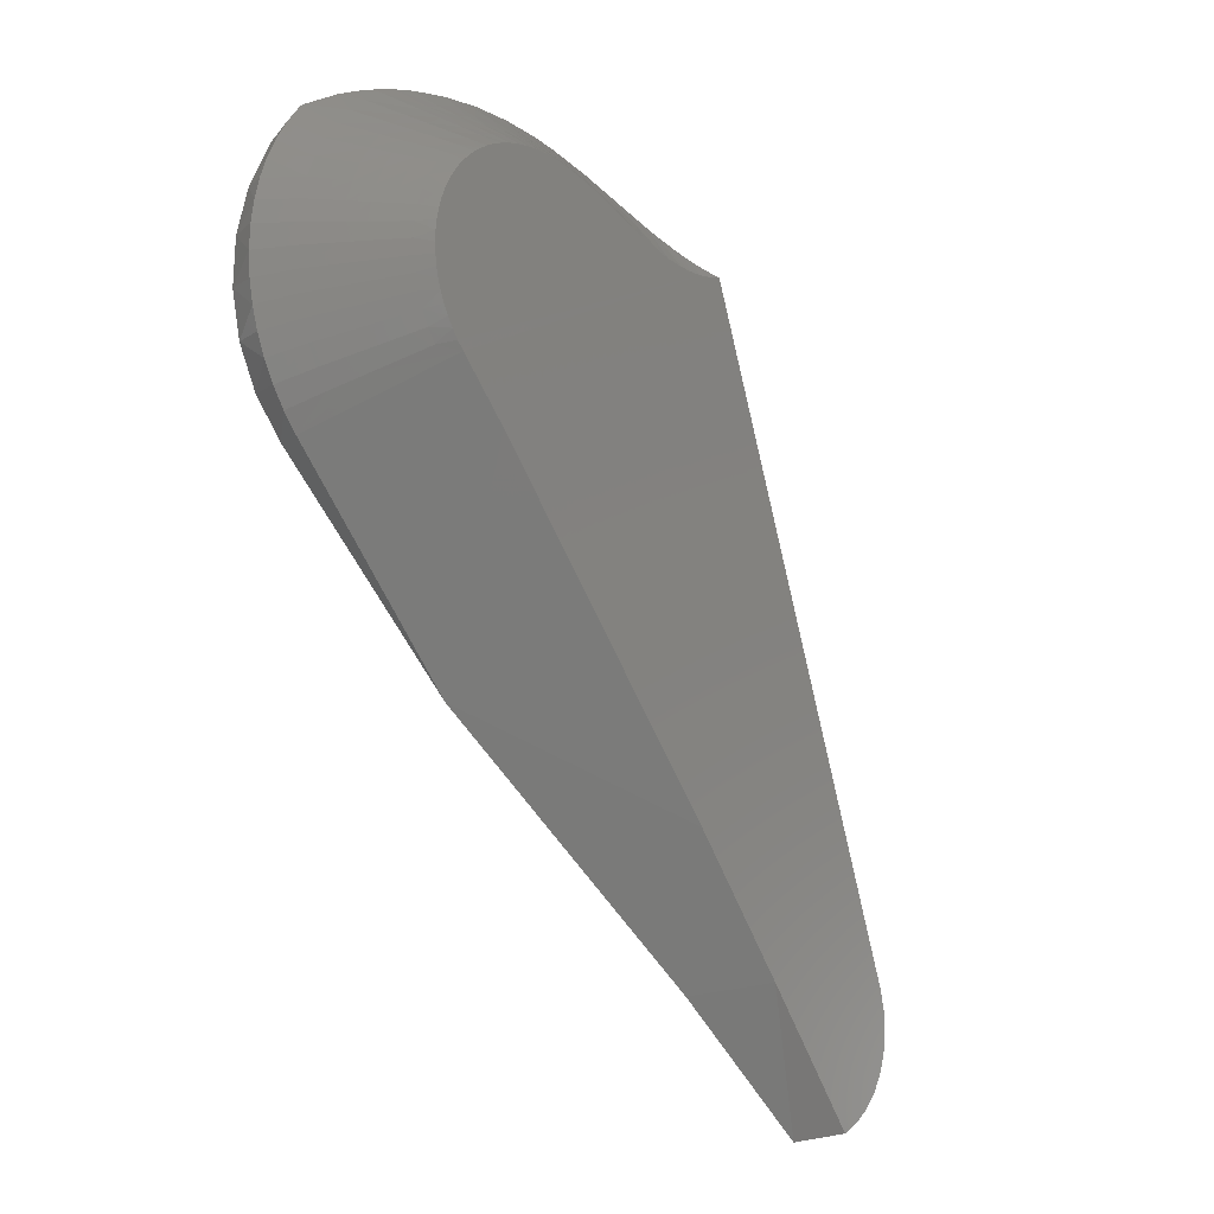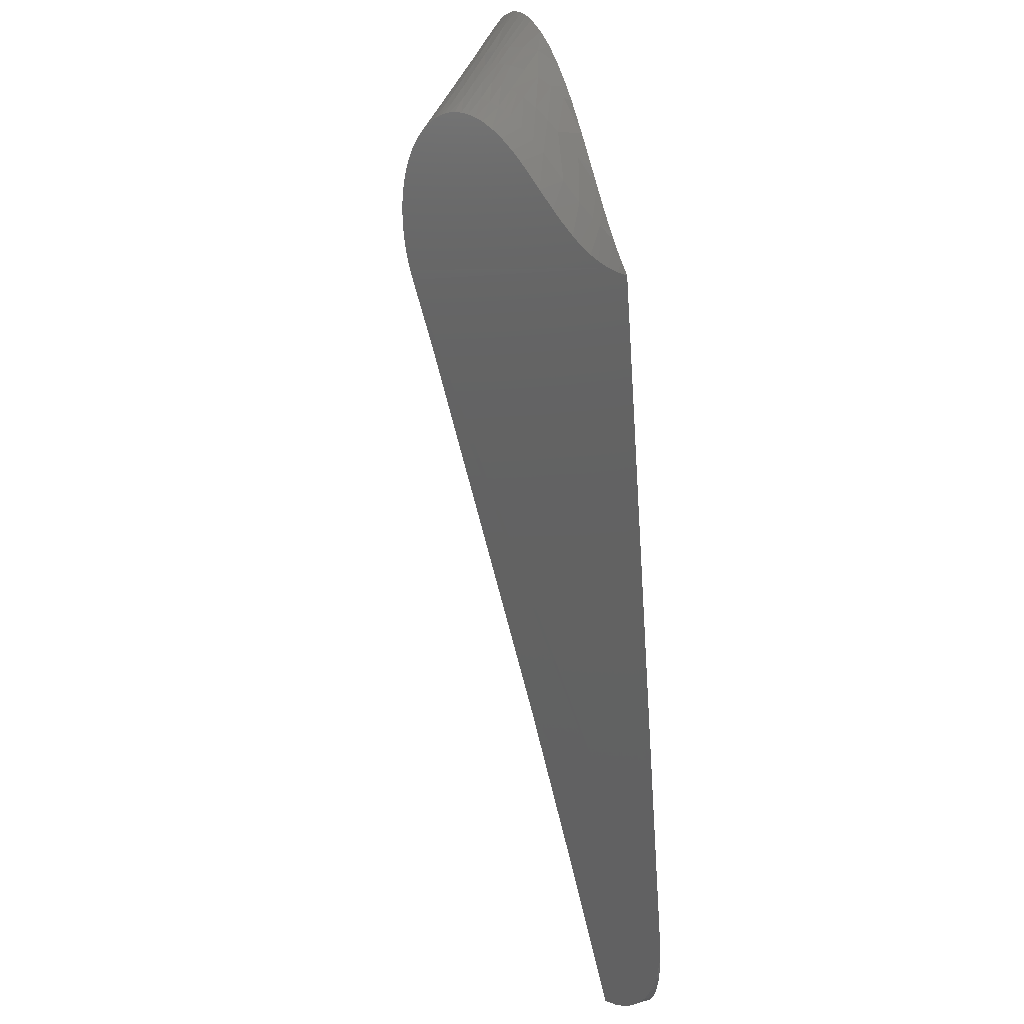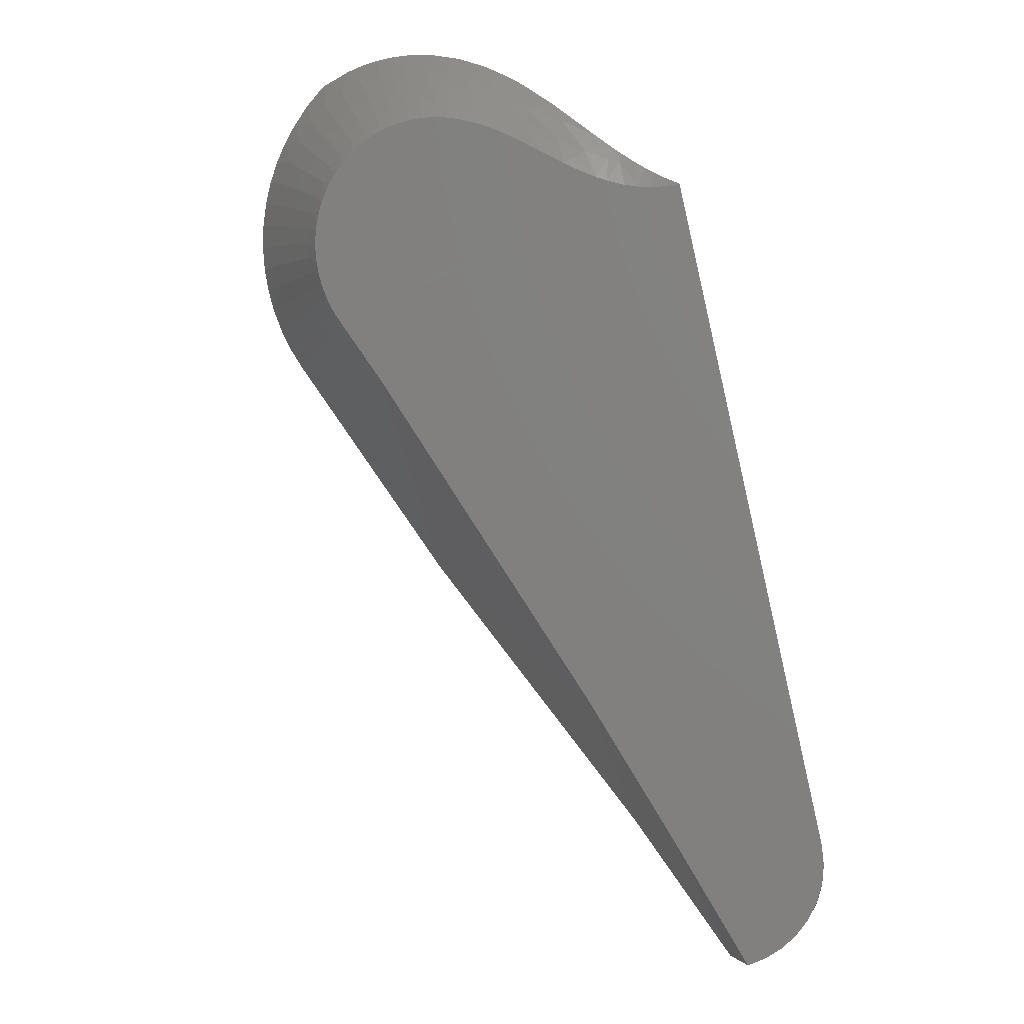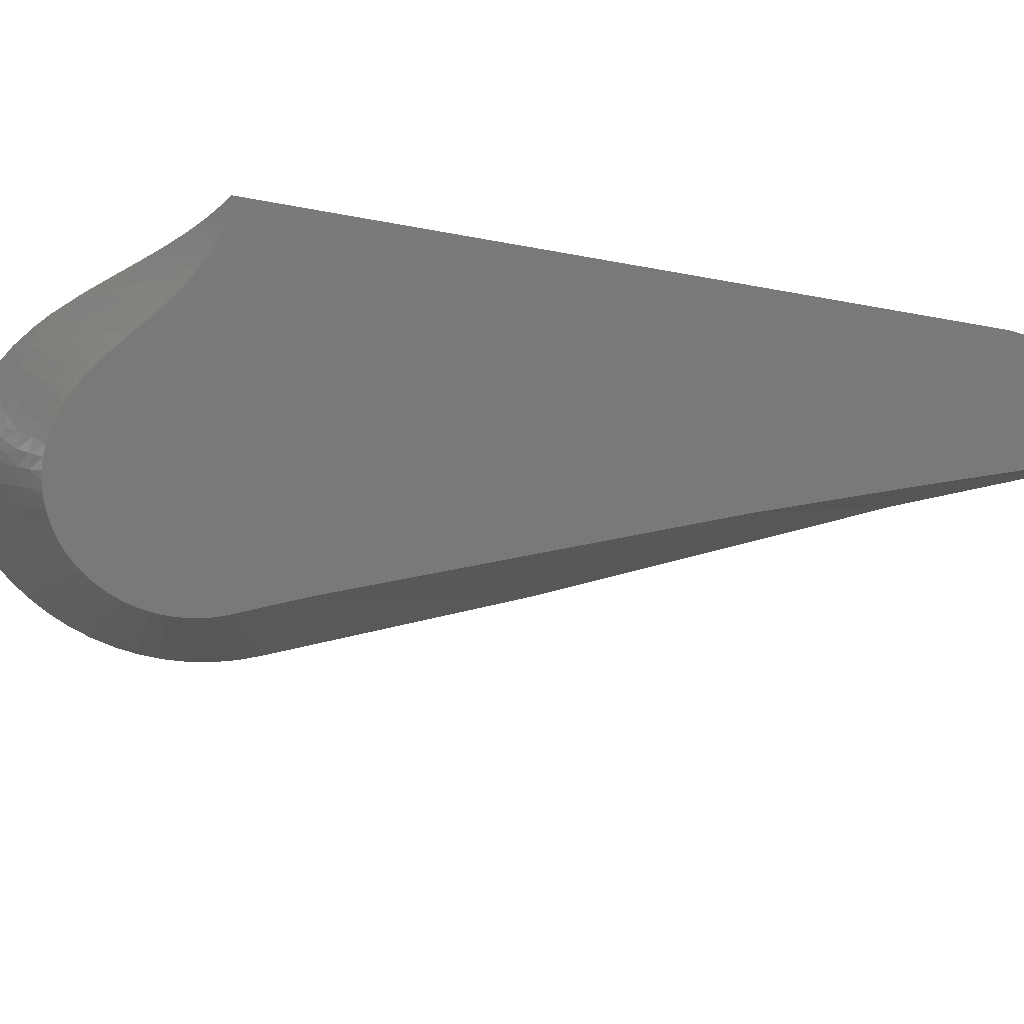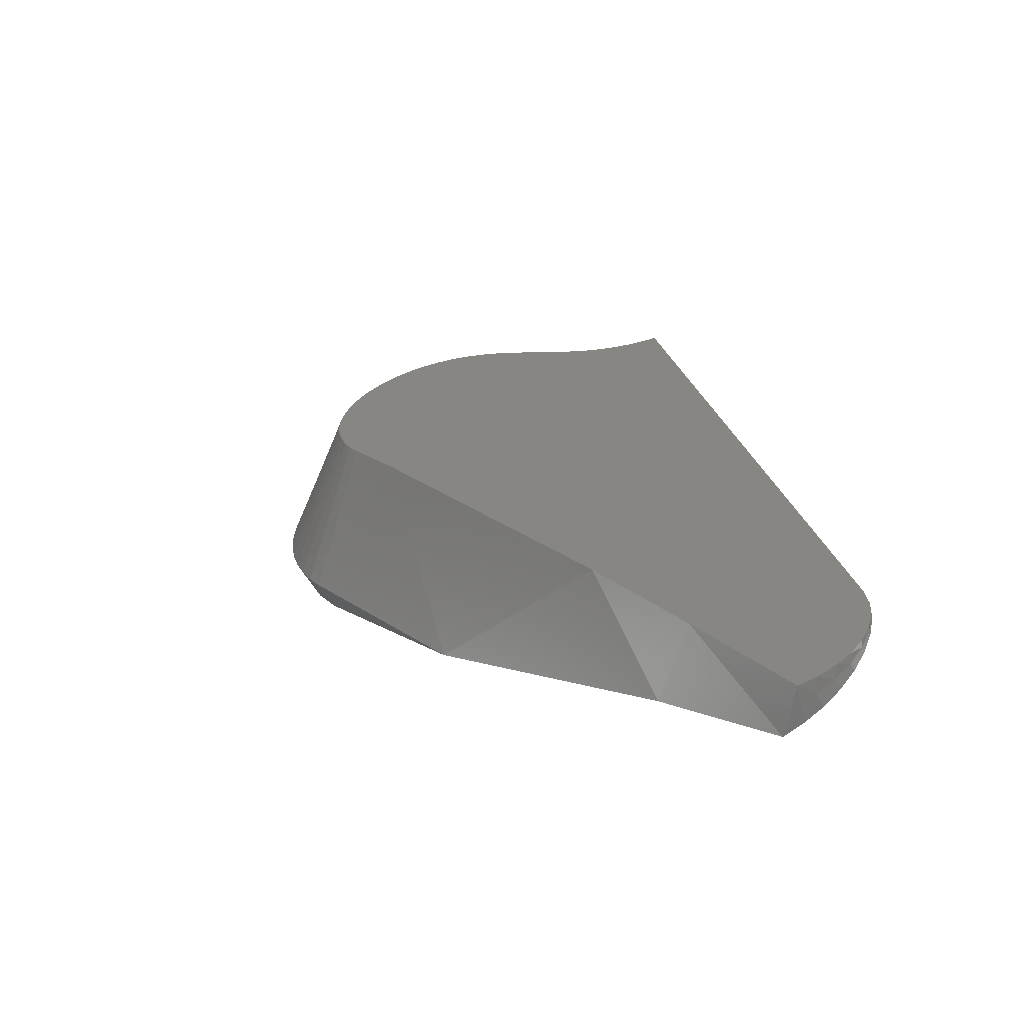
<metadata>
{"format":"stl","ext":"stl","renderer":"f3d","projection":"perspective","resolution":1024,"background":"white","views":[{"elev":-9.4,"azim":-28.2,"up":"+Z"},{"elev":32.6,"azim":74.6,"up":"+Z"},{"elev":10.8,"azim":28.7,"up":"+Z"},{"elev":-52.8,"azim":64.3,"up":"+Y"},{"elev":-58.2,"azim":32.6,"up":"+Z"}]}
</metadata>
<code>
# stl→obj: 231 verts, 458 faces
v -0.2012 -0.007325 0.1324
v -0.1632 -0.02847 0.1309
v -0.1864 -2.057e-05 0.1518
v -0.1823 -7.693e-06 0.1541
v -0.02363 -0.009168 0.1744
v 0.007659 -0.0182 0.1603
v 0.01284 9.988e-07 0.1727
v -0.01692 1.954e-05 0.1803
v 0.04915 -0.004973 0.1542
v 0.05615 -0.02249 0.1364
v 0.07351 -0.01736 0.1307
v 0.09222 -3.72e-06 0.1349
v 0.05864 2.118e-05 0.1537
v 0.1078 -0.007768 0.1174
v 0.139 -0.01575 0.08769
v 0.1416 2.096e-05 0.1036
v 0.125 6.847e-06 0.1142
v 0.186 -7.53e-06 0.07756
v 0.1718 -0.005792 0.07803
v 0.1965 -2.15e-06 0.07228
v 0.2184 8.391e-06 0.06275
v 0.2224 -0.004755 0.05436
v 0.2354 2.845e-16 0.05691
v 0.2093 -0.009383 0.05335
v 0.167 -0.02359 0.05945
v 0.1836 -0.01815 0.0555
v 0.1606 -0.009274 0.08064
v 0.1562 -0.02701 0.06293
v 0.1358 -0.03337 0.07128
v 0.1246 -0.03681 0.07665
v 0.1126 -0.02337 0.09882
v 0.1028 -0.04341 0.08786
v 0.07906 -0.03313 0.114
v 0.08156 -0.04983 0.09878
v 0.07102 -0.05305 0.1038
v 0.06232 -0.03817 0.1206
v 0.05719 -0.05735 0.1097
v 0.0436 -0.04399 0.1268
v 0.03964 -0.06293 0.1157
v 0.02457 -0.05015 0.1312
v 0.02371 -0.06814 0.1194
v 0.00788 -0.07349 0.1212
v 0.005406 -0.05662 0.1334
v -0.0089 -0.06163 0.1333
v -0.00354 -0.07746 0.1213
v -0.02299 -0.06671 0.1317
v -0.01482 -0.08147 0.1204
v -0.03671 -0.07181 0.1286
v -0.04453 -0.09256 0.112
v -0.03648 -0.08947 0.1152
v -0.0499 -0.07686 0.124
v -0.06442 -0.08261 0.1168
v -0.0523 -0.0956 0.1082
v -0.05975 -0.09859 0.1037
v -0.07783 -0.08814 0.1077
v -0.06684 -0.1015 0.09873
v -0.07353 -0.1043 0.09318
v -0.08996 -0.09338 0.09687
v -0.07976 -0.107 0.08715
v -0.08551 -0.1096 0.08068
v -0.1007 -0.09824 0.08456
v -0.09075 -0.112 0.07379
v -0.1098 -0.1027 0.07094
v -0.09632 -0.1148 0.06513
v -0.1012 -0.1173 0.05595
v -0.1172 -0.1066 0.05622
v -0.1052 -0.1195 0.04633
v -0.1229 -0.11 0.04064
v -0.1086 -0.1216 0.03633
v -0.1111 -0.1234 0.02606
v -0.1267 -0.1128 0.02441
v -0.1128 -0.1249 0.0156
v -0.1286 -0.1148 0.009221
v -0.1136 -0.1261 0.005032
v -0.1289 -0.1162 -0.006132
v -0.1137 -0.1271 -0.005573
v -0.1129 -0.1278 -0.01614
v -0.1277 -0.1172 -0.02149
v -0.1114 -0.1281 -0.02668
v -0.1249 -0.1176 -0.03669
v -0.109 -0.1283 -0.03711
v -0.1206 -0.1174 -0.05157
v -0.1059 -0.1281 -0.04737
v -0.102 -0.1276 -0.05736
v -0.1149 -0.1167 -0.06596
v -0.0974 -0.1269 -0.06701
v -0.1077 -0.1154 -0.07969
v -0.09213 -0.1259 -0.07623
v -0.09817 1.294e-05 0.1826
v -0.1164 1.28e-05 0.1793
v -0.1129 -0.005954 0.1746
v -0.1345 4.449e-06 0.1745
v -0.1312 -0.01383 0.162
v -0.1522 4.126e-07 0.1684
v -0.148 -0.02137 0.1474
v -0.1765 -0.03504 0.1127
v -0.2138 -0.01399 0.1117
v -0.1878 -0.04099 0.09307
v -0.2233 -0.01934 0.09214
v -0.1969 -0.04626 0.07216
v -0.231 -0.02411 0.07165
v -0.04807 -3.21e-06 0.1844
v -0.04579 -0.01736 0.1706
v -0.07992 -1.069e-06 0.1844
v -0.06738 -0.0257 0.164
v 0.04099 5.652e-06 0.162
v 0.02866 -0.0113 0.1581
v -0.01357 -0.02556 0.1602
v -0.04512 -0.03717 0.1552
v -0.03467 -0.03324 0.1576
v -0.003539 -0.04197 0.146
v 0.006542 -0.03848 0.1458
v -0.03339 -0.05276 0.1428
v -0.01858 -0.04732 0.1452
v -0.04779 -0.05821 0.1389
v -0.05537 -0.04111 0.1521
v -0.06522 -0.04497 0.1484
v -0.06163 -0.06361 0.1334
v 0.1707 -2.833e-06 0.08594
v 0.1608 7.602e-06 0.09173
v -0.08618 -0.1246 -0.08492
v -0.1213 -0.1046 -0.08638
v -0.1365 -0.09256 -0.09386
v -0.1517 -0.0805 -0.1013
v -0.1965 -0.0322 -0.1493
v 0.2073 5.526e-06 0.06731
v 0.1964 -0.01385 0.05378
v 0.01499 -0.05335 0.1326
v -0.02584 -0.08549 0.1183
v -0.1804 -0.05771 -0.1155
v -0.209 -0.03495 -0.1301
v -0.1902 -0.05944 -0.09665
v -0.2196 -0.03696 -0.1098
v -0.1981 -0.06046 -0.07694
v -0.2284 -0.03817 -0.08848
v -0.2042 -0.06076 -0.05654
v -0.2351 -0.0386 -0.06644
v -0.2082 -0.06031 -0.03568
v -0.2399 -0.03821 -0.04383
v -0.2103 -0.05912 -0.01456
v -0.2425 -0.03703 -0.02099
v -0.2103 -0.05718 0.006624
v -0.2429 -0.03486 0.003825
v -0.2083 -0.05451 0.02766
v -0.2408 -0.03177 0.02862
v -0.2038 -0.05078 0.05026
v -0.2369 -0.02827 0.0504
v -0.1604 -0.082 -0.08453
v -0.1675 -0.08288 -0.06692
v -0.1728 -0.08311 -0.04869
v -0.1764 -0.08268 -0.03004
v -0.1781 -0.08159 -0.01117
v -0.178 -0.07984 0.007735
v -0.176 -0.07743 0.02647
v -0.1717 -0.07408 0.04655
v -0.1653 -0.07001 0.06593
v -0.1568 -0.06528 0.08438
v -0.1464 -0.05994 0.1016
v -0.1341 -0.05406 0.1175
v -0.1202 -0.04772 0.1317
v -0.1047 -0.04099 0.1441
v -0.08792 -0.03397 0.1546
v -0.0778 -0.02985 0.1596
v -0.07477 -0.04878 0.144
v -0.09076 -0.05536 0.1347
v -0.1055 -0.06167 0.1234
v -0.1188 -0.06763 0.1104
v -0.1305 -0.07315 0.09574
v -0.1405 -0.07817 0.07975
v -0.1486 -0.08262 0.0626
v -0.1548 -0.08645 0.04453
v -0.1589 -0.08961 0.02579
v -0.1609 -0.09188 0.008271
v -0.1611 -0.09354 -0.009414
v -0.1595 -0.09457 -0.02708
v -0.1563 -0.09498 -0.04455
v -0.1513 -0.09477 -0.06163
v -0.1447 -0.09396 -0.07813
v 0.01661 -0.03507 0.1449
v 0.03658 -0.02856 0.1416
v -0.07684 -0.06975 0.1252
v -0.09088 -0.07565 0.1151
v -0.1036 -0.08122 0.1032
v -0.1147 -0.08639 0.08984
v -0.1243 -0.09109 0.0751
v -0.132 -0.09526 0.05924
v -0.1379 -0.09885 0.04248
v -0.1419 -0.1018 0.02507
v -0.1438 -0.104 0.008781
v -0.1441 -0.1055 -0.007676
v -0.1427 -0.1065 -0.02413
v -0.1397 -0.1069 -0.0404
v -0.1351 -0.1067 -0.05632
v -0.129 -0.1059 -0.07171
v -0.04285 -2.041e-18 -0.3611
v -0.04386 -0.1151 -0.1436
v 0.1952 -2.688e-18 -0.6108
v 0.1732 -0.06807 -0.466
v 0.2574 -0.05053 -0.5985
v 0.3065 -3.684e-18 -0.74
v 0.3398 -0.03367 -0.7316
v 0.4019 9.614e-18 -0.5959
v 0.4036 9.343e-18 -0.6024
v 0.3567 -0.02702 -0.7229
v 0.3718 -0.02073 -0.7112
v 0.3846 -0.015 -0.6968
v 0.3947 -0.009993 -0.6802
v 0.4018 -0.005879 -0.6618
v 0.4057 -0.002783 -0.6423
v 0.4063 -0.000803 -0.6223
v -0.2129 9.043e-17 0.1138
v -0.2422 9.293e-17 0.02619
v -0.1976 8.57e-17 -0.1496
v -0.2212 8.894e-17 -0.1097
v -0.2368 9.128e-17 -0.06599
v -0.2439 9.262e-17 -0.02016
v -0.2317 9.219e-17 0.07137
v 0.4062 9.937e-18 -0.6233
v 0.405 1.268e-17 -0.6443
v 0.3999 1.748e-17 -0.6647
v 0.3912 2.418e-17 -0.6839
v 0.379 3.254e-17 -0.7011
v 0.364 4.227e-17 -0.7157
v 0.3464 5.304e-17 -0.7274
v 0.327 6.449e-17 -0.7356
v 0.3477 -0.0148 -0.727
v 0.3649 -0.01139 -0.7155
v 0.3797 -0.008261 -0.7009
v 0.3916 -0.005514 -0.6838
v 0.4002 -0.003247 -0.6647
v 0.4051 -0.001536 -0.6443
f 1 2 3
f 2 4 3
f 5 6 7
f 8 5 7
f 9 10 11
f 9 11 12
f 13 9 12
f 14 15 16
f 17 14 16
f 18 19 20
f 21 22 23
f 24 22 21
f 25 26 19
f 27 25 19
f 28 25 27
f 15 28 27
f 15 29 28
f 30 29 15
f 31 30 15
f 32 30 31
f 33 32 31
f 33 34 32
f 35 34 33
f 36 35 33
f 37 35 36
f 38 37 36
f 39 37 38
f 40 39 38
f 41 39 40
f 42 43 44
f 44 45 42
f 45 44 46
f 46 47 45
f 47 46 48
f 49 50 51
f 52 49 51
f 53 49 52
f 54 53 52
f 55 54 52
f 55 56 54
f 57 56 55
f 58 57 55
f 59 57 58
f 60 59 58
f 61 60 58
f 62 60 61
f 63 62 61
f 63 64 62
f 65 64 63
f 66 65 63
f 67 65 66
f 68 67 66
f 68 69 67
f 70 69 68
f 71 70 68
f 72 70 71
f 73 72 71
f 73 74 72
f 74 73 75
f 75 76 74
f 77 76 75
f 78 77 75
f 79 77 78
f 80 79 78
f 80 81 79
f 81 80 82
f 82 83 81
f 84 83 82
f 85 84 82
f 86 84 85
f 87 86 85
f 87 88 86
f 89 90 91
f 91 90 92
f 92 93 91
f 94 93 92
f 95 93 94
f 4 95 94
f 2 95 4
f 1 96 2
f 96 1 97
f 97 98 96
f 99 98 97
f 100 98 99
f 101 100 99
f 5 8 102
f 103 102 104
f 104 105 103
f 106 9 13
f 107 9 106
f 7 107 106
f 6 107 7
f 108 6 5
f 109 110 103
f 105 109 103
f 12 14 17
f 14 12 11
f 111 112 6
f 108 111 6
f 113 114 110
f 115 116 117
f 117 118 115
f 18 119 19
f 19 119 120
f 120 27 19
f 27 120 16
f 16 15 27
f 121 88 87
f 121 87 122
f 121 122 123
f 121 123 124
f 121 124 125
f 21 126 24
f 24 126 20
f 24 20 127
f 127 20 19
f 127 19 26
f 40 128 41
f 41 128 43
f 41 43 42
f 47 48 129
f 129 48 51
f 129 51 50
f 125 130 131
f 131 130 132
f 131 132 133
f 133 132 134
f 133 134 135
f 135 134 136
f 135 136 137
f 137 136 138
f 137 138 139
f 139 138 140
f 139 140 141
f 141 140 142
f 141 142 143
f 143 142 144
f 143 144 145
f 145 144 146
f 145 146 147
f 147 146 100
f 147 100 101
f 125 124 130
f 130 124 148
f 130 148 132
f 132 148 149
f 132 149 134
f 134 149 150
f 134 150 136
f 136 150 151
f 136 151 138
f 138 151 152
f 138 152 140
f 140 152 153
f 140 153 142
f 142 153 154
f 142 154 144
f 144 154 155
f 144 155 146
f 146 155 156
f 146 156 100
f 100 156 157
f 100 157 98
f 98 157 158
f 98 158 96
f 96 158 159
f 96 159 2
f 2 159 160
f 2 160 95
f 95 160 161
f 95 161 93
f 93 161 162
f 93 162 91
f 91 162 163
f 91 163 89
f 89 163 105
f 89 105 104
f 102 103 5
f 5 103 110
f 5 110 108
f 108 110 114
f 108 114 111
f 109 105 116
f 116 105 163
f 116 163 117
f 117 163 162
f 117 162 164
f 164 162 161
f 164 161 165
f 165 161 160
f 165 160 166
f 166 160 159
f 166 159 167
f 167 159 158
f 167 158 168
f 168 158 157
f 168 157 169
f 169 157 156
f 169 156 170
f 170 156 155
f 170 155 171
f 171 155 154
f 171 154 172
f 172 154 153
f 172 153 173
f 173 153 152
f 173 152 174
f 174 152 151
f 174 151 175
f 175 151 150
f 175 150 176
f 176 150 149
f 176 149 177
f 177 149 148
f 177 148 178
f 178 148 124
f 178 124 123
f 112 179 6
f 6 179 180
f 6 180 107
f 107 180 10
f 107 10 9
f 110 109 113
f 113 109 116
f 113 116 115
f 117 164 118
f 118 164 165
f 118 165 181
f 181 165 166
f 181 166 182
f 182 166 167
f 182 167 183
f 183 167 168
f 183 168 184
f 184 168 169
f 184 169 185
f 185 169 170
f 185 170 186
f 186 170 171
f 186 171 187
f 187 171 172
f 187 172 188
f 188 172 173
f 188 173 189
f 189 173 174
f 189 174 190
f 190 174 175
f 190 175 191
f 191 175 176
f 191 176 192
f 192 176 177
f 192 177 193
f 193 177 178
f 193 178 194
f 194 178 123
f 194 123 122
f 15 14 31
f 31 14 11
f 31 11 33
f 33 11 10
f 33 10 36
f 36 10 180
f 36 180 38
f 38 180 179
f 38 179 40
f 40 179 112
f 40 112 128
f 128 112 111
f 128 111 43
f 43 111 114
f 43 114 44
f 44 114 113
f 44 113 46
f 46 113 115
f 46 115 48
f 48 115 118
f 48 118 51
f 51 118 181
f 51 181 52
f 52 181 182
f 52 182 55
f 55 182 183
f 55 183 58
f 58 183 184
f 58 184 61
f 61 184 185
f 61 185 63
f 63 185 186
f 63 186 66
f 66 186 187
f 66 187 68
f 68 187 188
f 68 188 71
f 71 188 189
f 71 189 73
f 73 189 190
f 73 190 75
f 75 190 191
f 75 191 78
f 78 191 192
f 78 192 80
f 80 192 193
f 80 193 82
f 82 193 194
f 82 194 85
f 85 194 122
f 85 122 87
f 195 196 125
f 196 121 125
f 197 198 195
f 198 196 195
f 198 197 199
f 199 197 200
f 199 200 201
f 202 23 22
f 42 45 47
f 42 47 41
f 41 47 129
f 41 129 39
f 129 50 39
f 37 39 50
f 37 50 49
f 37 49 53
f 37 53 35
f 53 54 35
f 34 35 54
f 54 56 34
f 32 34 56
f 32 56 57
f 32 57 59
f 32 59 30
f 30 59 60
f 30 60 62
f 30 62 29
f 28 29 62
f 62 64 28
f 25 28 64
f 69 65 67
f 202 121 196
f 202 196 198
f 202 198 199
f 202 199 203
f 24 65 69
f 24 69 70
f 24 70 72
f 24 72 74
f 24 74 76
f 24 76 77
f 24 77 79
f 24 79 81
f 24 81 83
f 24 83 84
f 24 84 86
f 24 86 88
f 24 88 121
f 24 121 202
f 24 202 22
f 65 24 127
f 65 127 26
f 65 26 25
f 65 25 64
f 199 201 204
f 199 204 205
f 199 205 206
f 199 206 207
f 199 207 208
f 199 208 209
f 199 209 210
f 199 210 203
f 89 104 102
f 8 89 102
f 8 90 89
f 90 8 7
f 92 90 7
f 94 92 7
f 106 94 7
f 106 4 94
f 13 4 106
f 17 211 12
f 212 126 21
f 202 203 197
f 202 197 195
f 202 195 213
f 202 213 214
f 202 214 215
f 202 215 216
f 202 216 212
f 202 212 21
f 202 21 23
f 217 211 17
f 217 17 16
f 217 16 120
f 217 120 119
f 217 119 18
f 217 18 20
f 217 20 126
f 217 126 212
f 197 203 218
f 197 218 219
f 197 219 220
f 197 220 221
f 197 221 222
f 197 222 223
f 197 223 224
f 197 224 225
f 197 225 200
f 4 13 3
f 3 13 12
f 3 12 211
f 3 211 1
f 1 211 97
f 97 211 217
f 99 97 217
f 212 145 147
f 212 147 217
f 217 147 101
f 217 101 99
f 145 212 143
f 143 212 216
f 143 216 141
f 141 216 139
f 139 216 215
f 139 215 137
f 137 215 135
f 135 215 214
f 135 214 133
f 133 214 131
f 131 214 213
f 131 213 125
f 204 226 227
f 204 227 205
f 205 227 228
f 205 228 206
f 206 228 229
f 206 229 207
f 207 229 230
f 207 230 208
f 208 230 231
f 208 231 209
f 209 231 218
f 209 218 210
f 203 210 218
f 226 225 224
f 201 200 225
f 201 225 226
f 201 226 204
f 226 224 227
f 227 224 223
f 227 223 228
f 228 223 222
f 228 222 229
f 229 222 221
f 229 221 230
f 230 221 220
f 230 220 231
f 231 220 219
f 231 219 218
f 125 213 195

</code>
